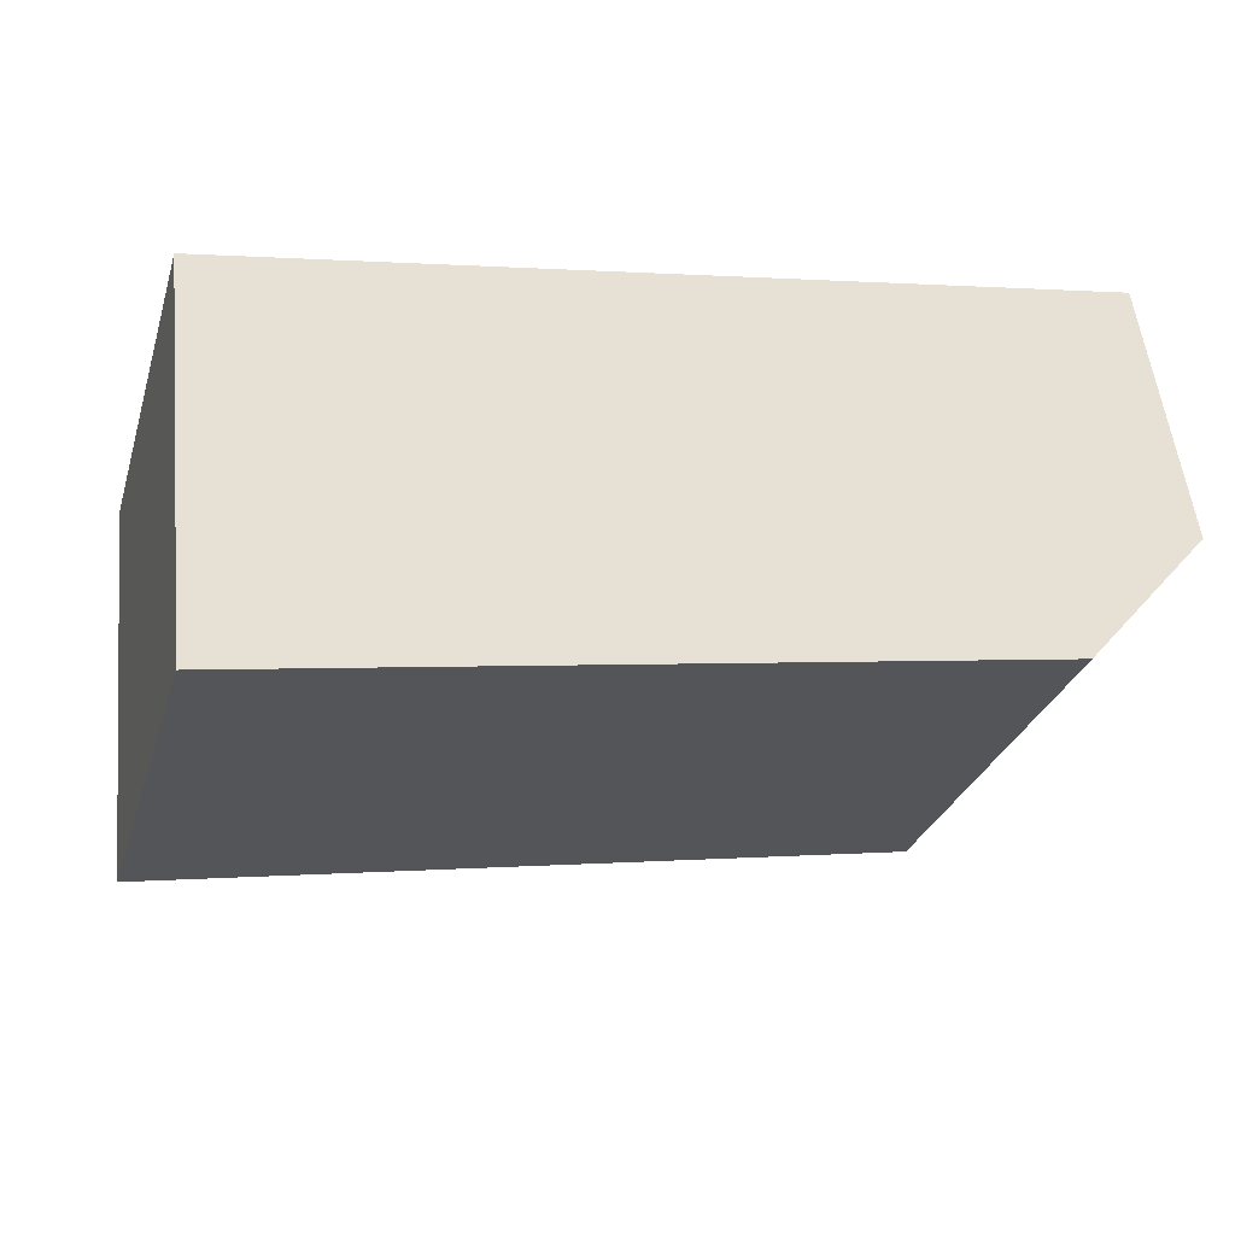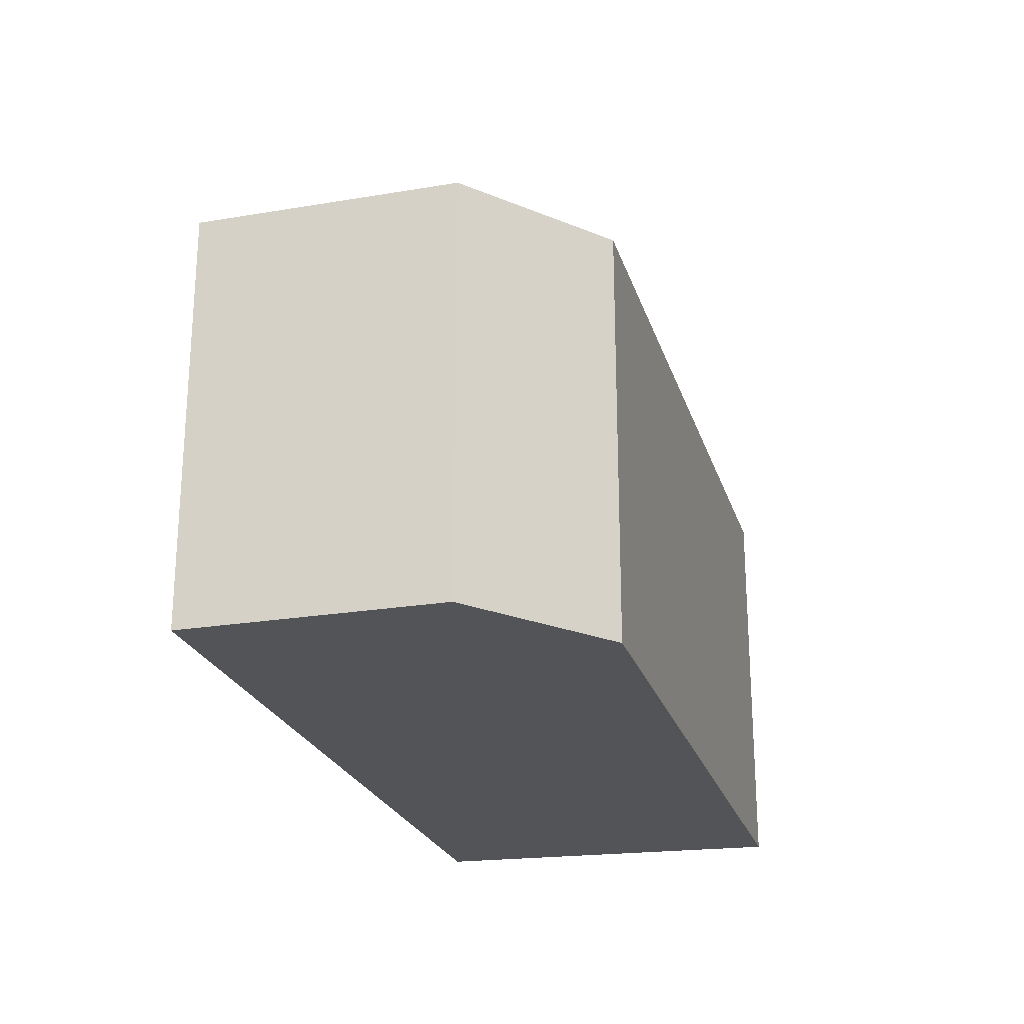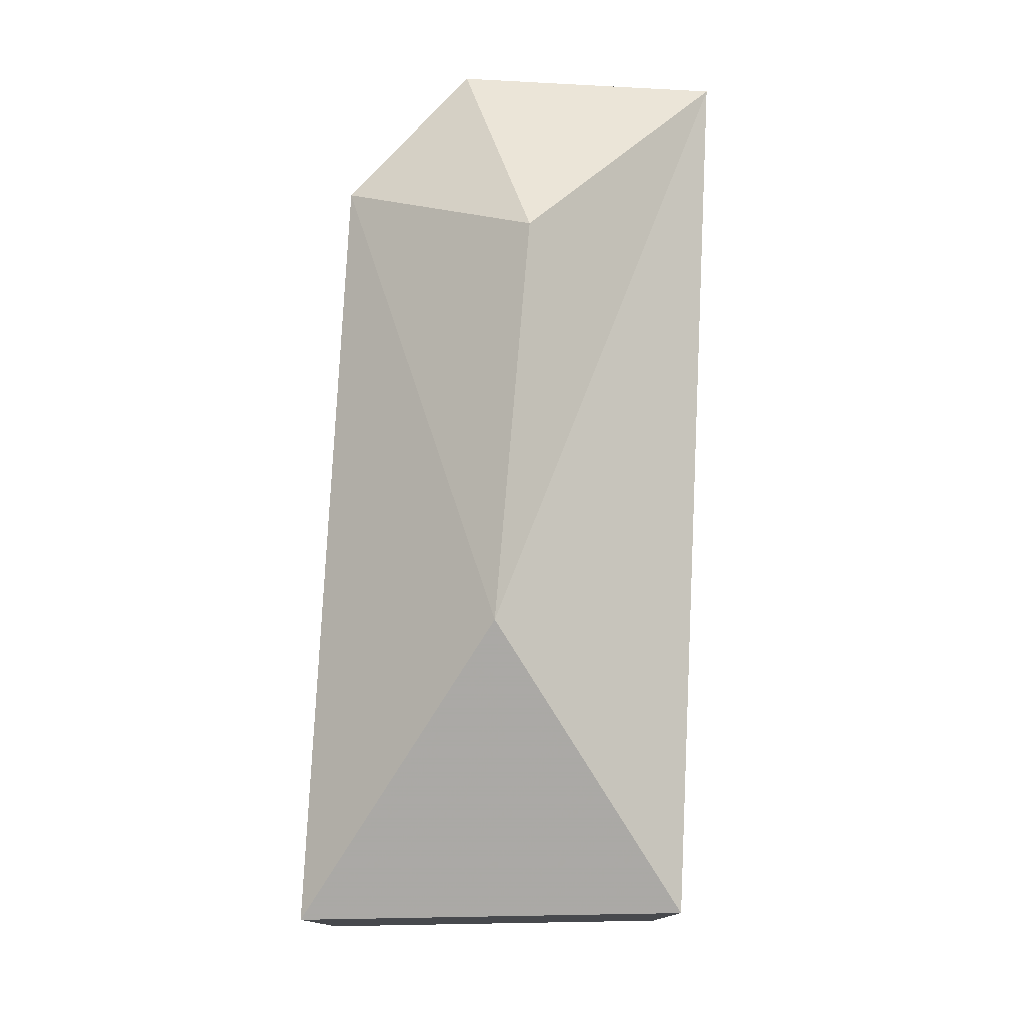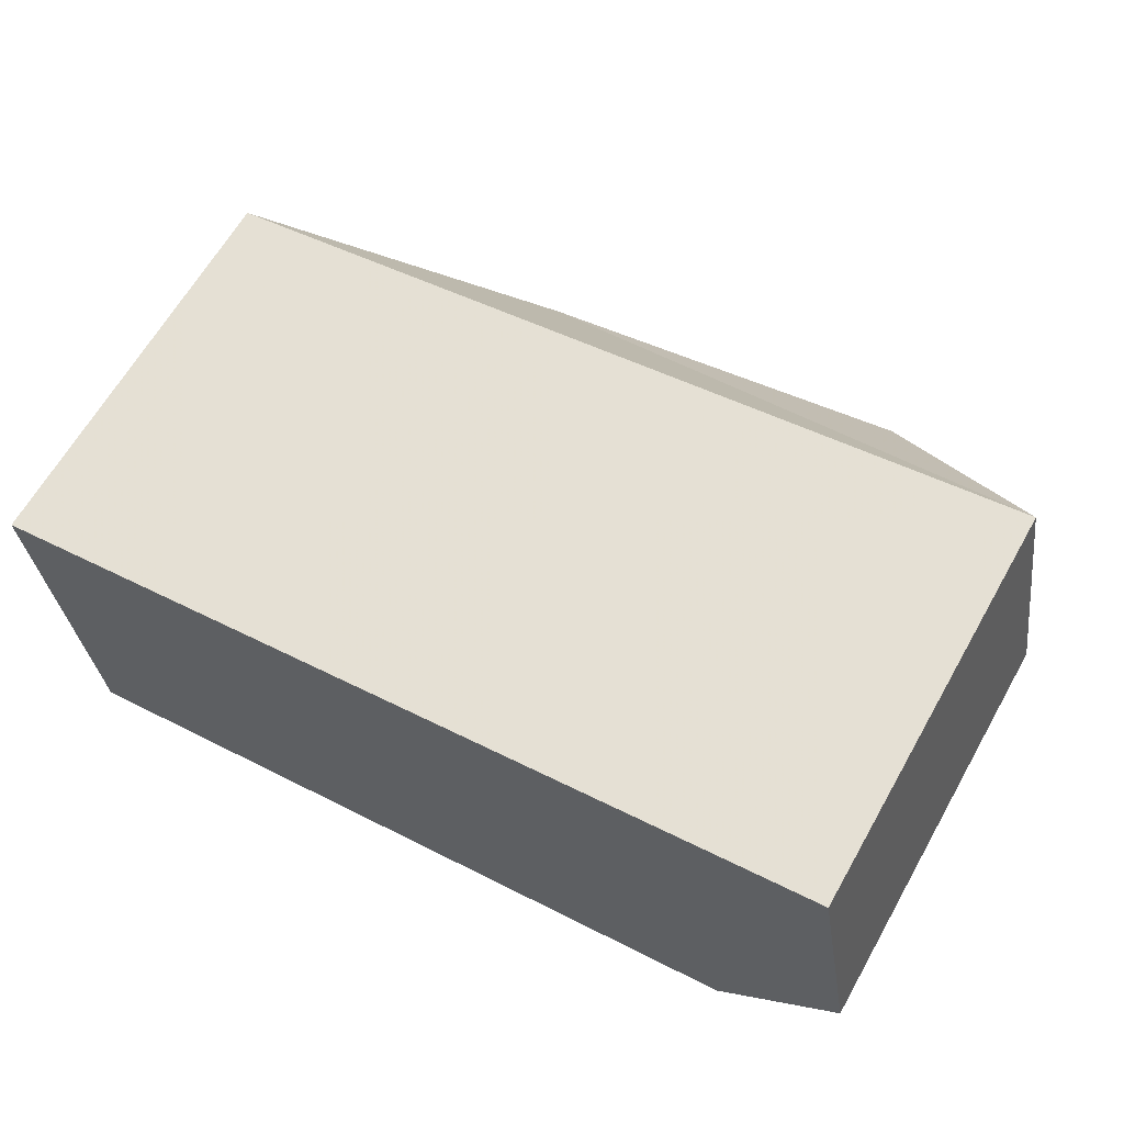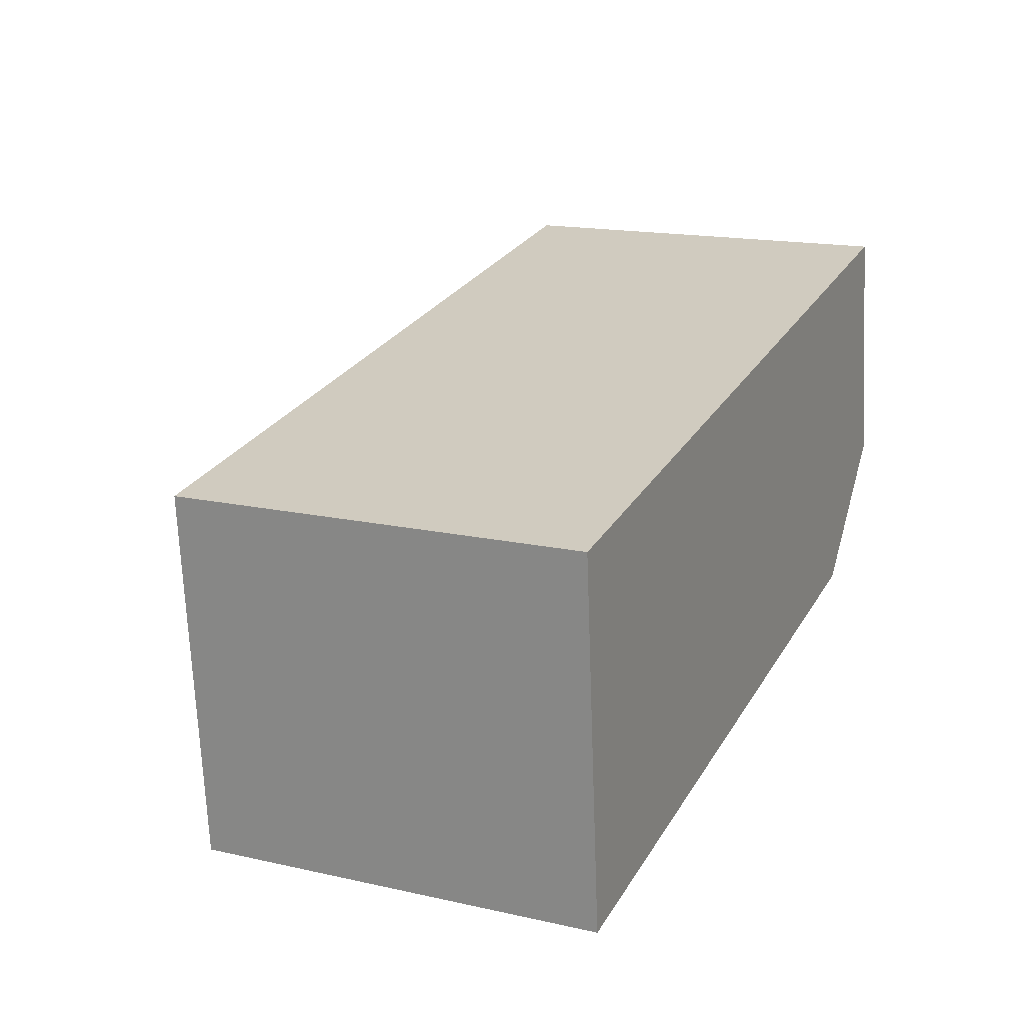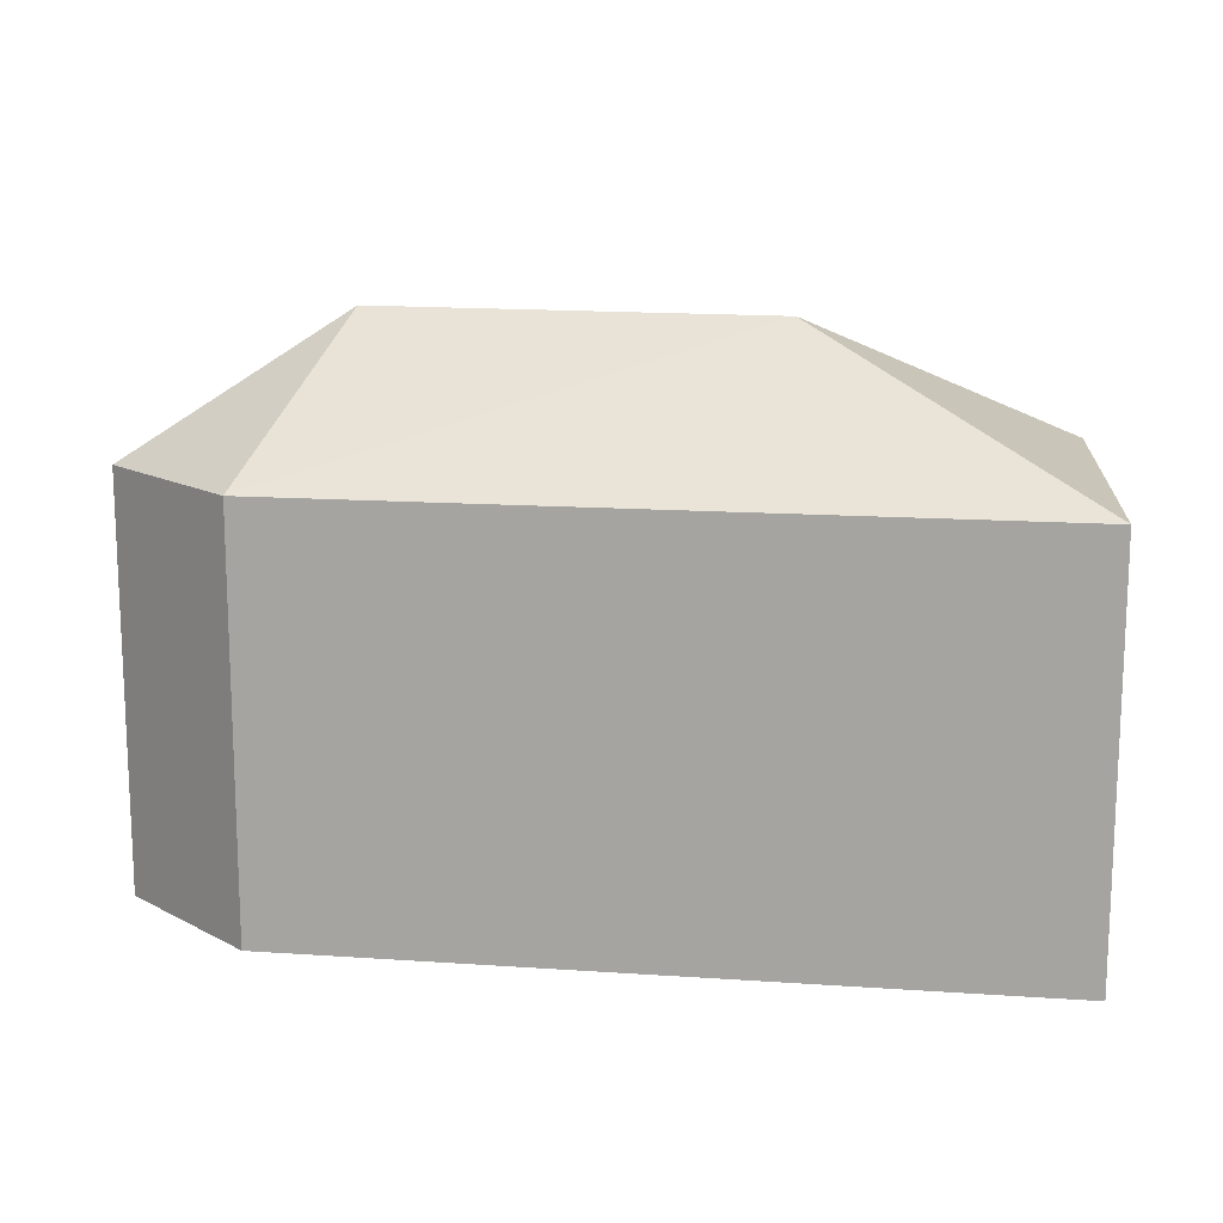
<metadata>
{"format":"obj","ext":"obj","renderer":"f3d","projection":"perspective","resolution":1024,"background":"white","views":[{"elev":-29.0,"azim":-16.0,"up":"+Z"},{"elev":-23.4,"azim":96.4,"up":"+Y"},{"elev":77.8,"azim":-96.2,"up":"+Y"},{"elev":63.9,"azim":29.5,"up":"+Z"},{"elev":16.4,"azim":-65.4,"up":"+Z"},{"elev":14.7,"azim":179.4,"up":"+Y"}]}
</metadata>
<code>
v 9.897 0 -3.621
v 13.32 0 0.2912
v 12.1 0 7.626
v -12.6 0 3.714
v -11.62 0 -7.043
v -11.62 11.93 -7.043
v -12.6 11.93 3.714
v 13.32 11.93 0.2912
v 12.1 11.93 7.626
v 9.897 11.93 -3.621
v -4.283 15.9 -0.6868
v 6.963 15.9 1.514
f 1 2 3
f 4 5 1
f 1 3 4
f 5 1 6
f 4 5 7
f 1 2 8
f 2 3 9
f 3 4 9
f 5 7 6
f 1 6 10
f 1 10 8
f 2 8 9
f 4 7 9
f 7 6 11
f 6 10 11
f 7 9 11
f 10 8 12
f 8 9 12
f 10 11 12
f 9 11 12
f 3 2 1
f 1 5 4
f 4 3 1
f 6 1 5
f 7 5 4
f 8 2 1
f 9 3 2
f 9 4 3
f 6 7 5
f 10 6 1
f 8 10 1
f 9 8 2
f 9 7 4
f 11 6 7
f 11 10 6
f 11 9 7
f 12 8 10
f 12 9 8
f 12 11 10
f 12 11 9

</code>
